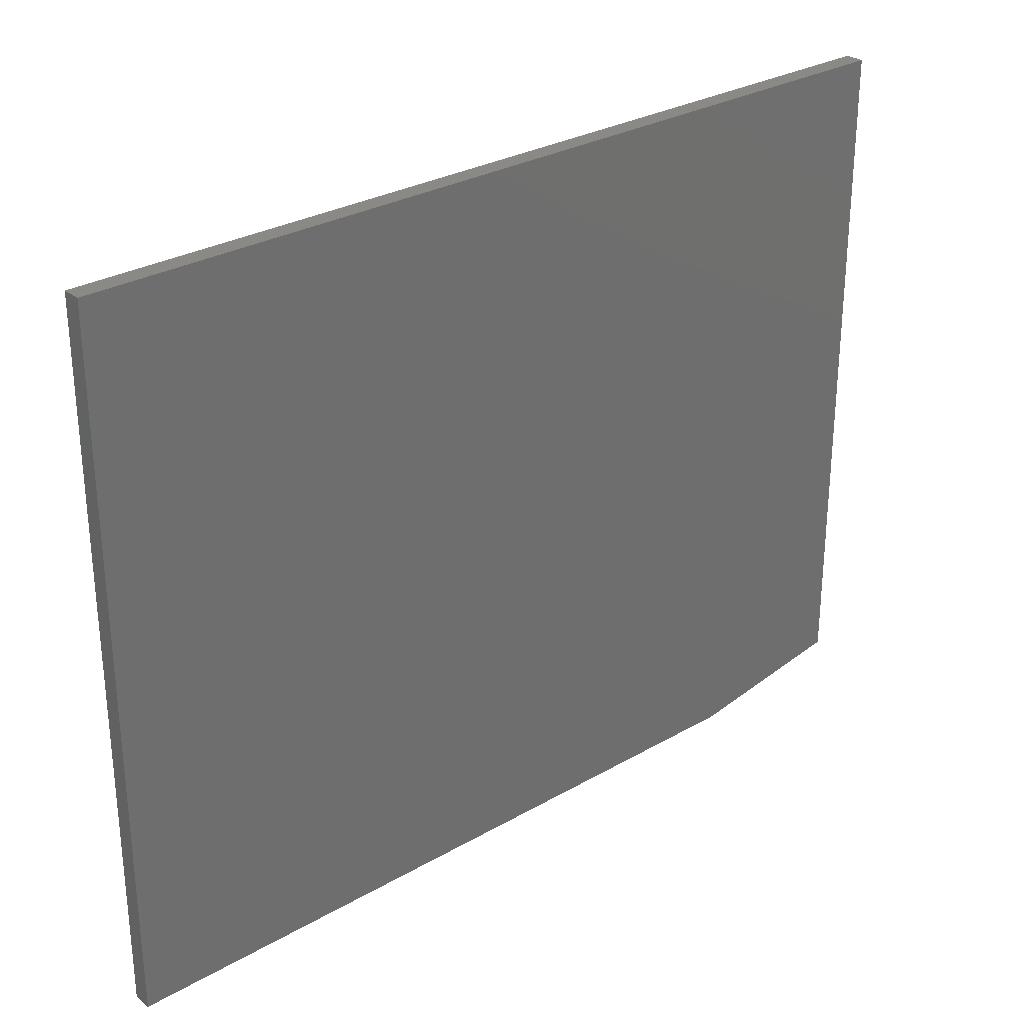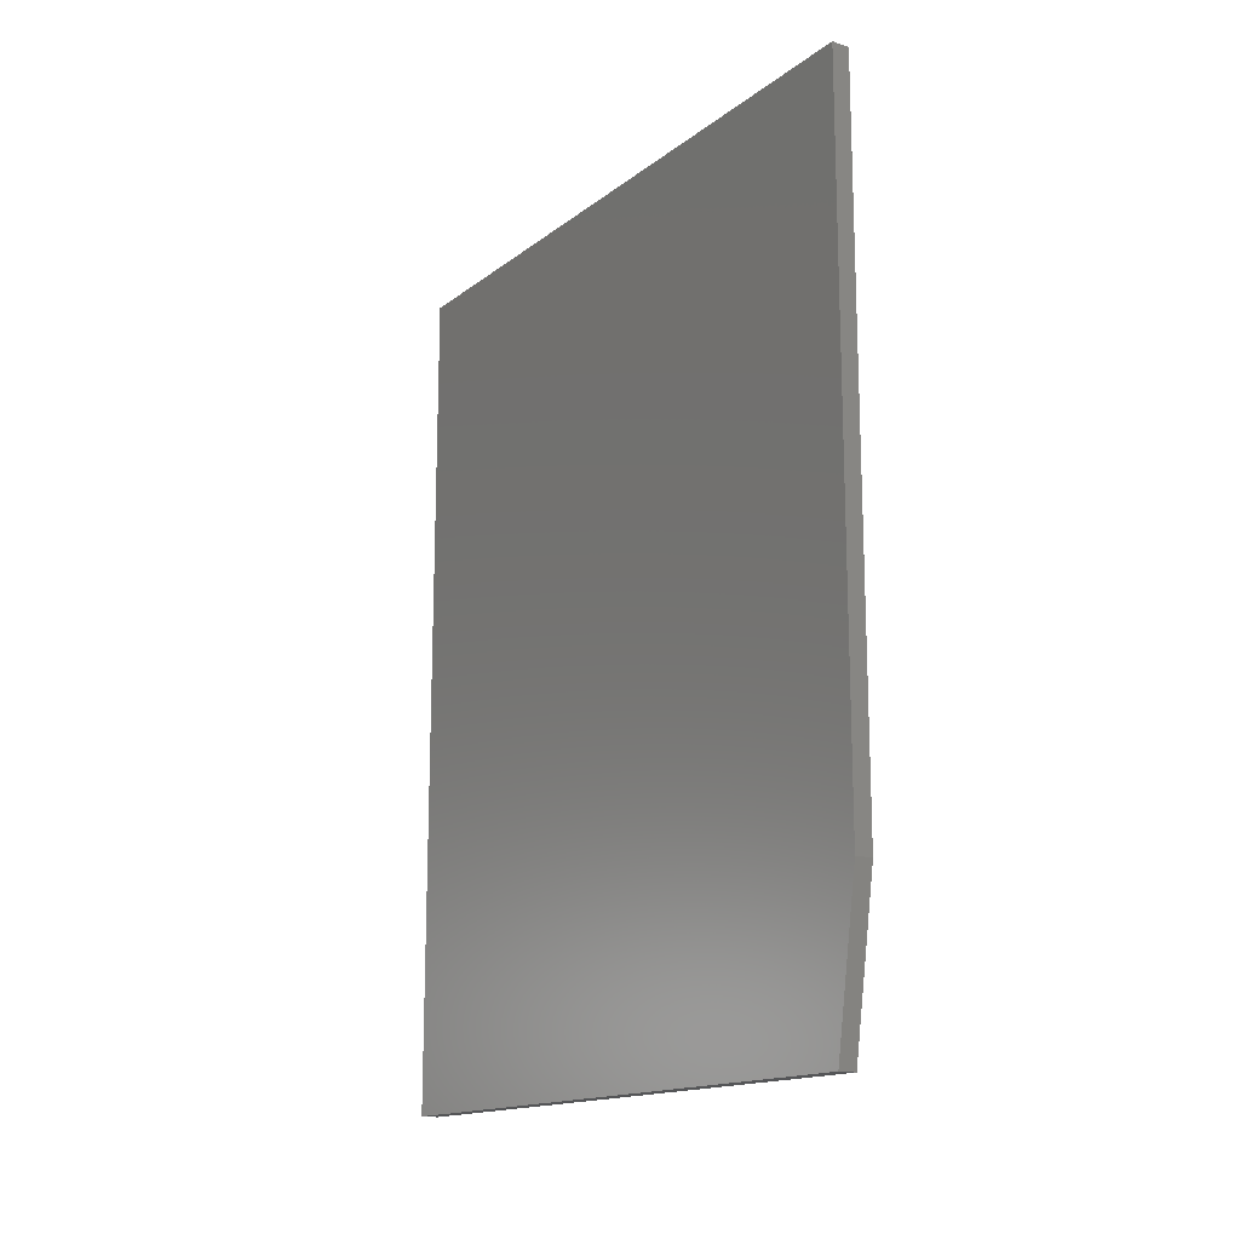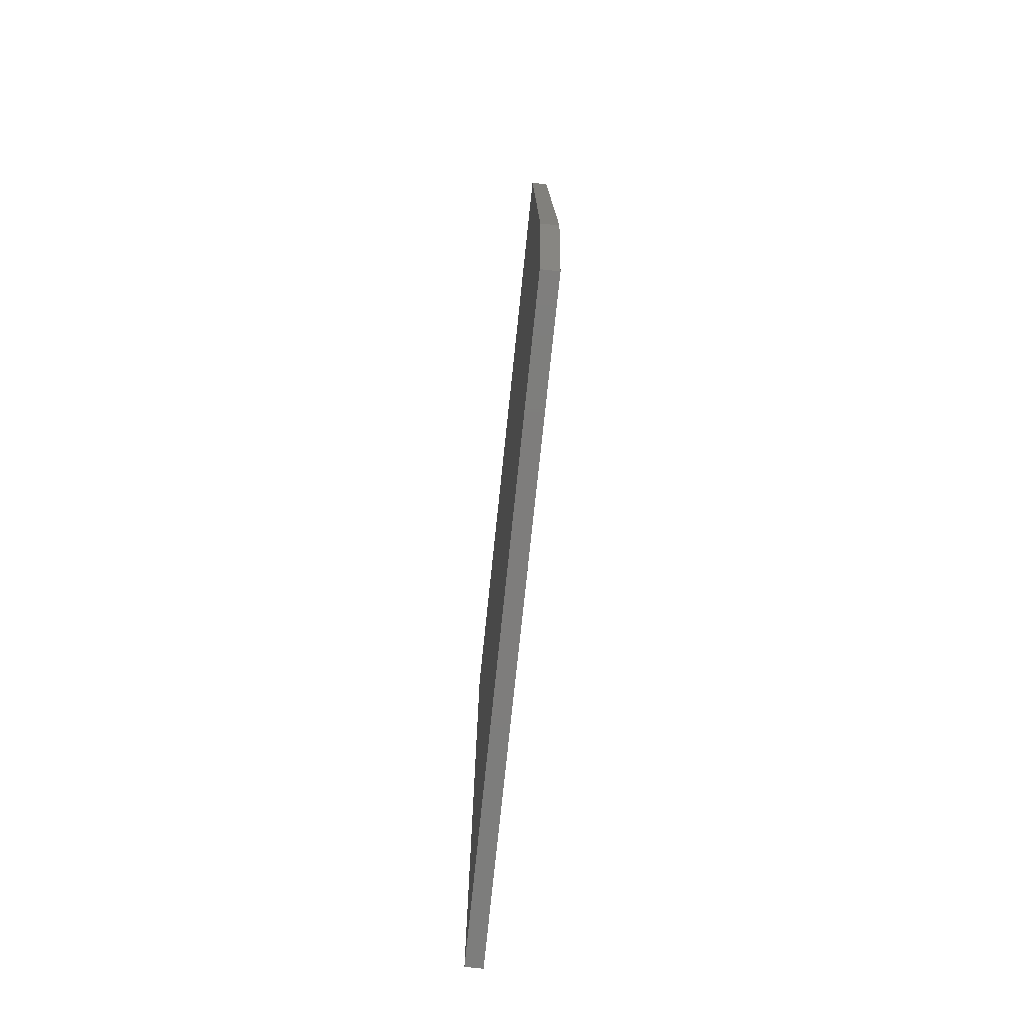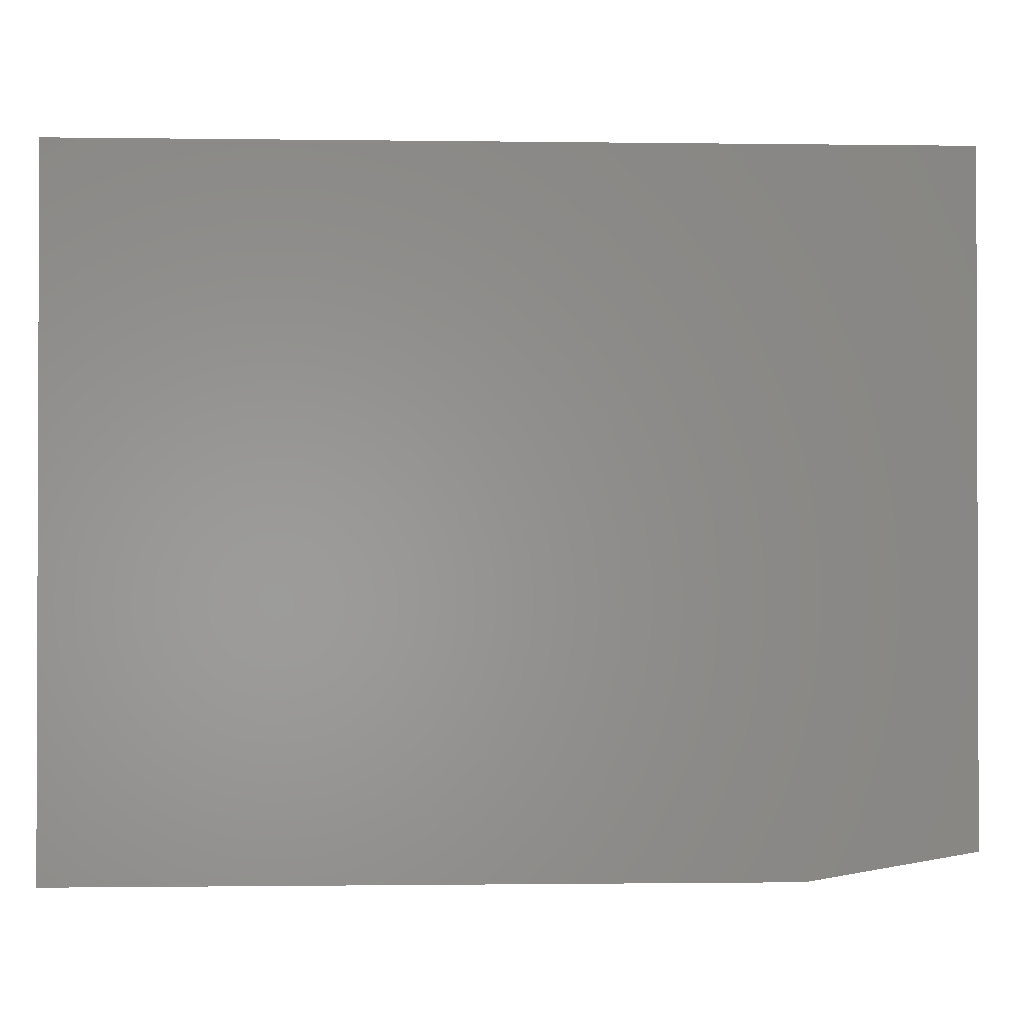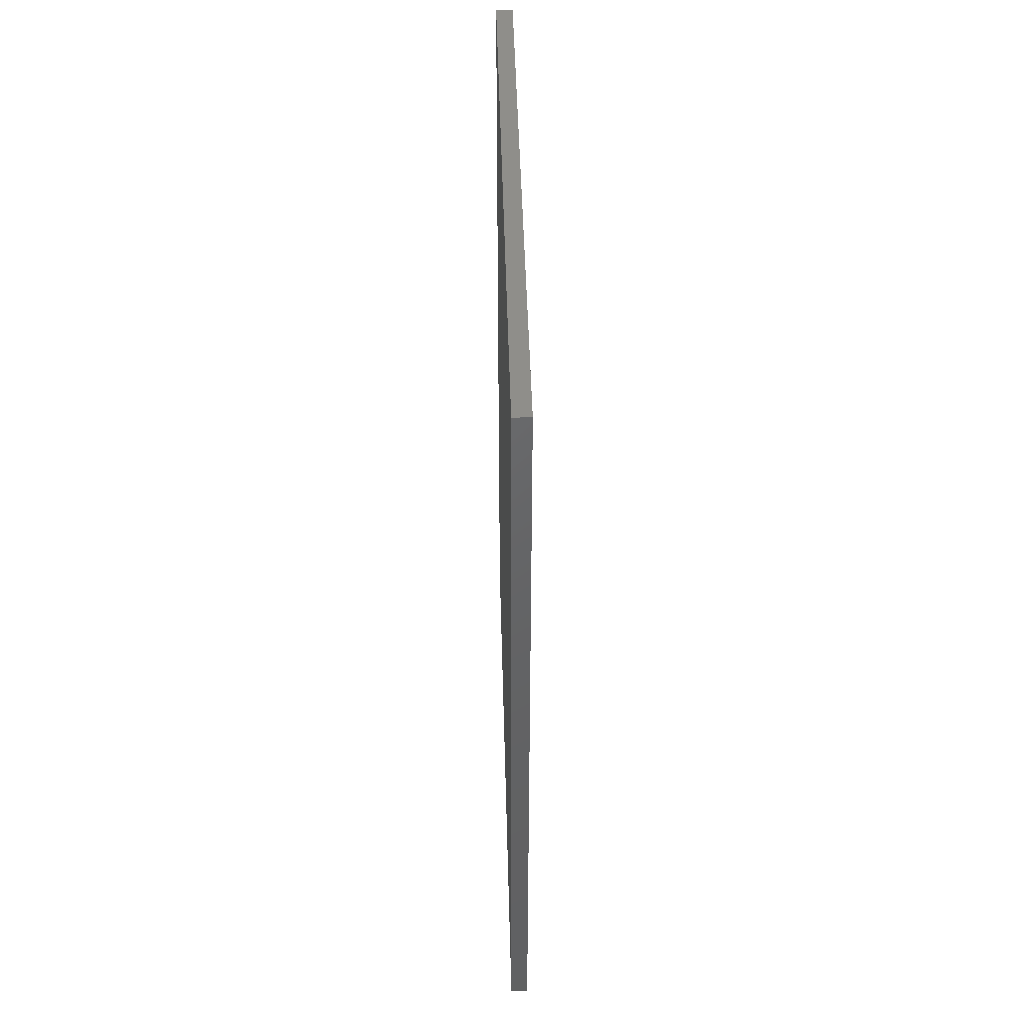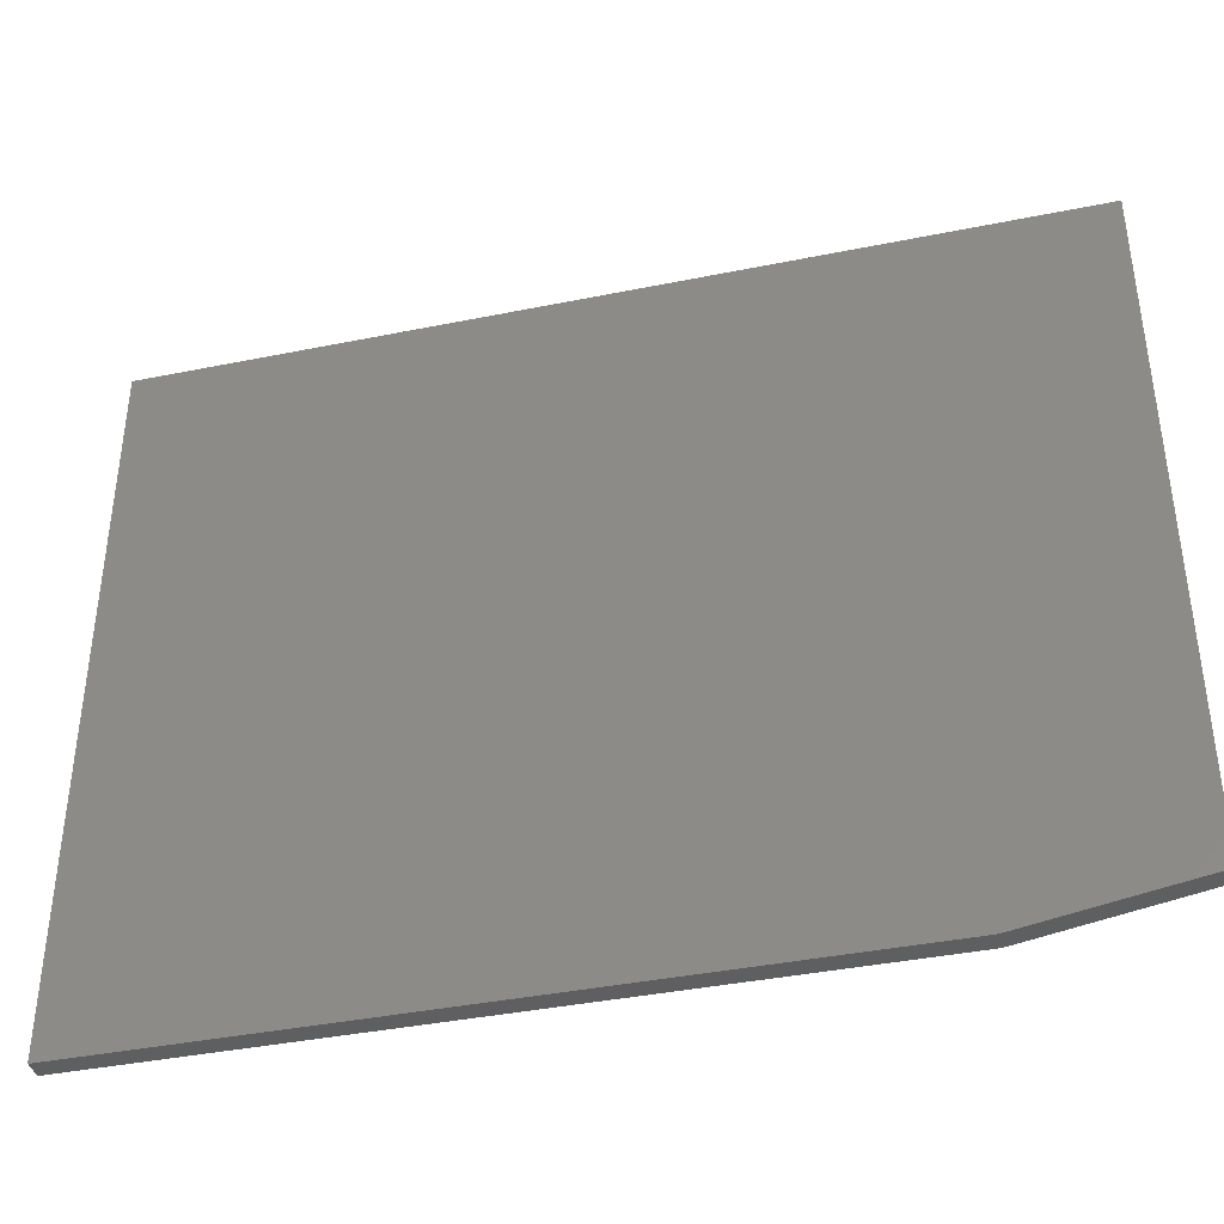
<metadata>
{"format":"stl","ext":"stl","renderer":"f3d","projection":"perspective","resolution":1024,"background":"white","views":[{"elev":29.0,"azim":49.4,"up":"+Y"},{"elev":-15.7,"azim":-33.6,"up":"+Z"},{"elev":-77.1,"azim":-6.0,"up":"+Z"},{"elev":-1.1,"azim":87.1,"up":"+Y"},{"elev":43.5,"azim":178.6,"up":"+Z"},{"elev":-39.3,"azim":104.2,"up":"+Y"}]}
</metadata>
<code>
# stl→obj: 10 verts, 16 faces
v 0.01562 0.5921 0.75
v 0.01562 4.592e-17 0.75
v 0.01562 0.5921 -3.626e-17
v 0.01562 8.611e-18 0.1406
v 0.01562 0.02344 -1.435e-18
v 0 0.02344 -1.435e-18
v 0 8.611e-18 0.1406
v 0 0.5921 -3.626e-17
v 0 4.592e-17 0.75
v 0 0.5921 0.75
f 1 2 3
f 3 2 4
f 3 4 5
f 6 7 8
f 8 7 9
f 8 9 10
f 2 9 4
f 4 9 7
f 5 6 3
f 3 6 8
f 5 4 6
f 6 4 7
f 1 10 2
f 2 10 9
f 3 8 1
f 1 8 10

</code>
